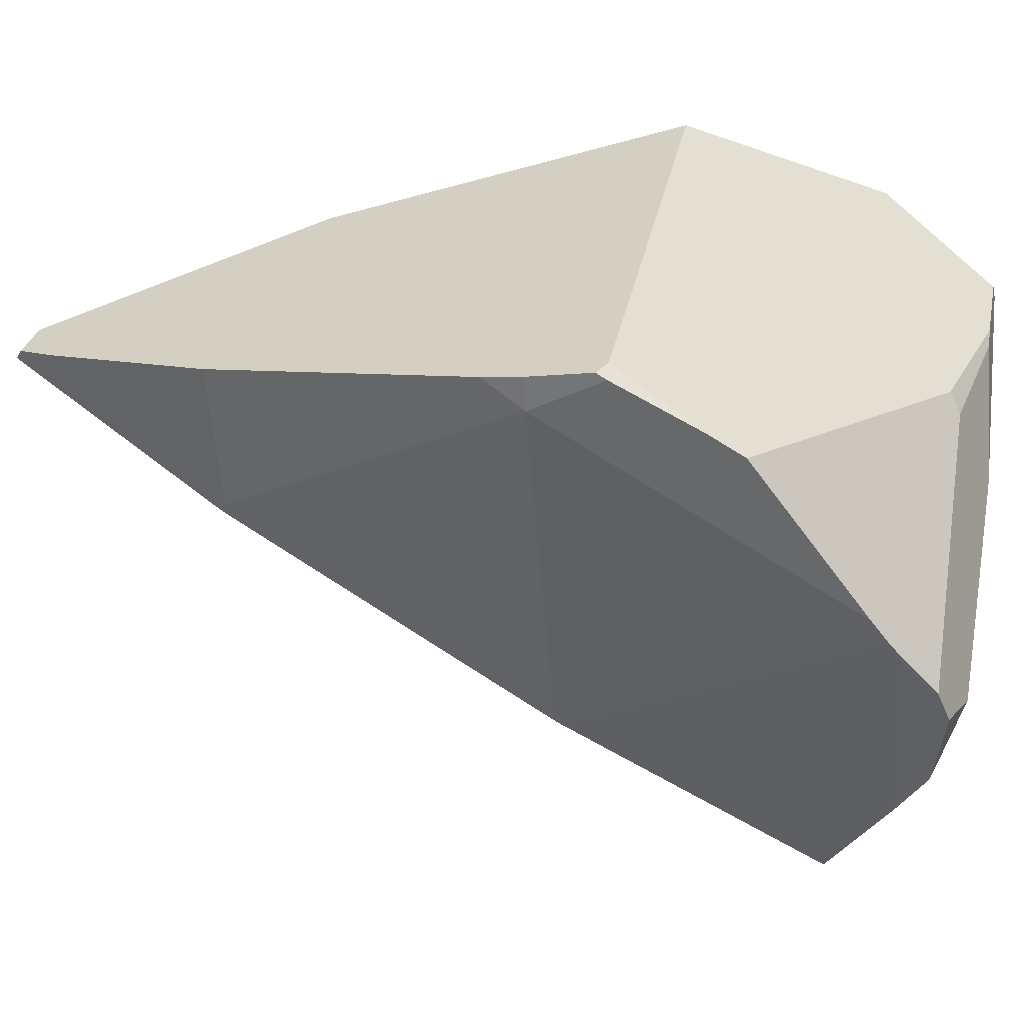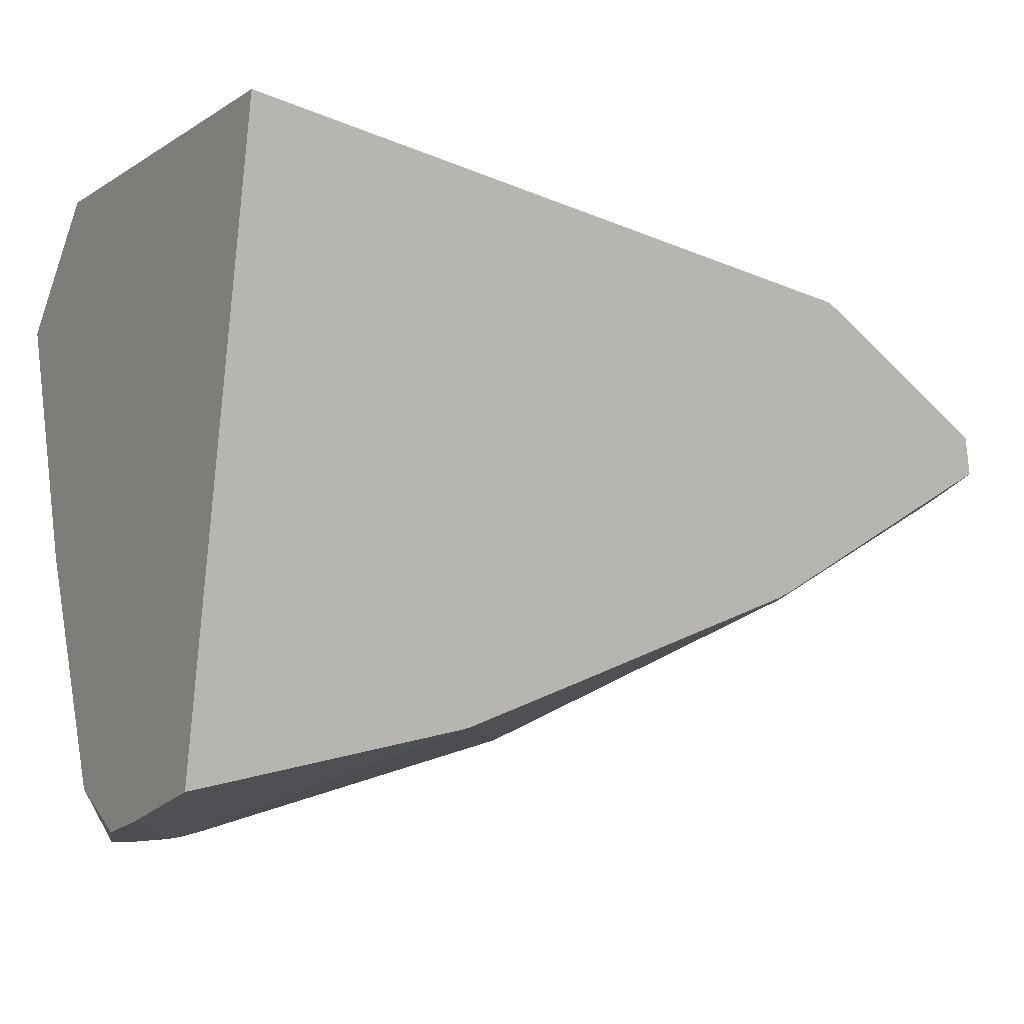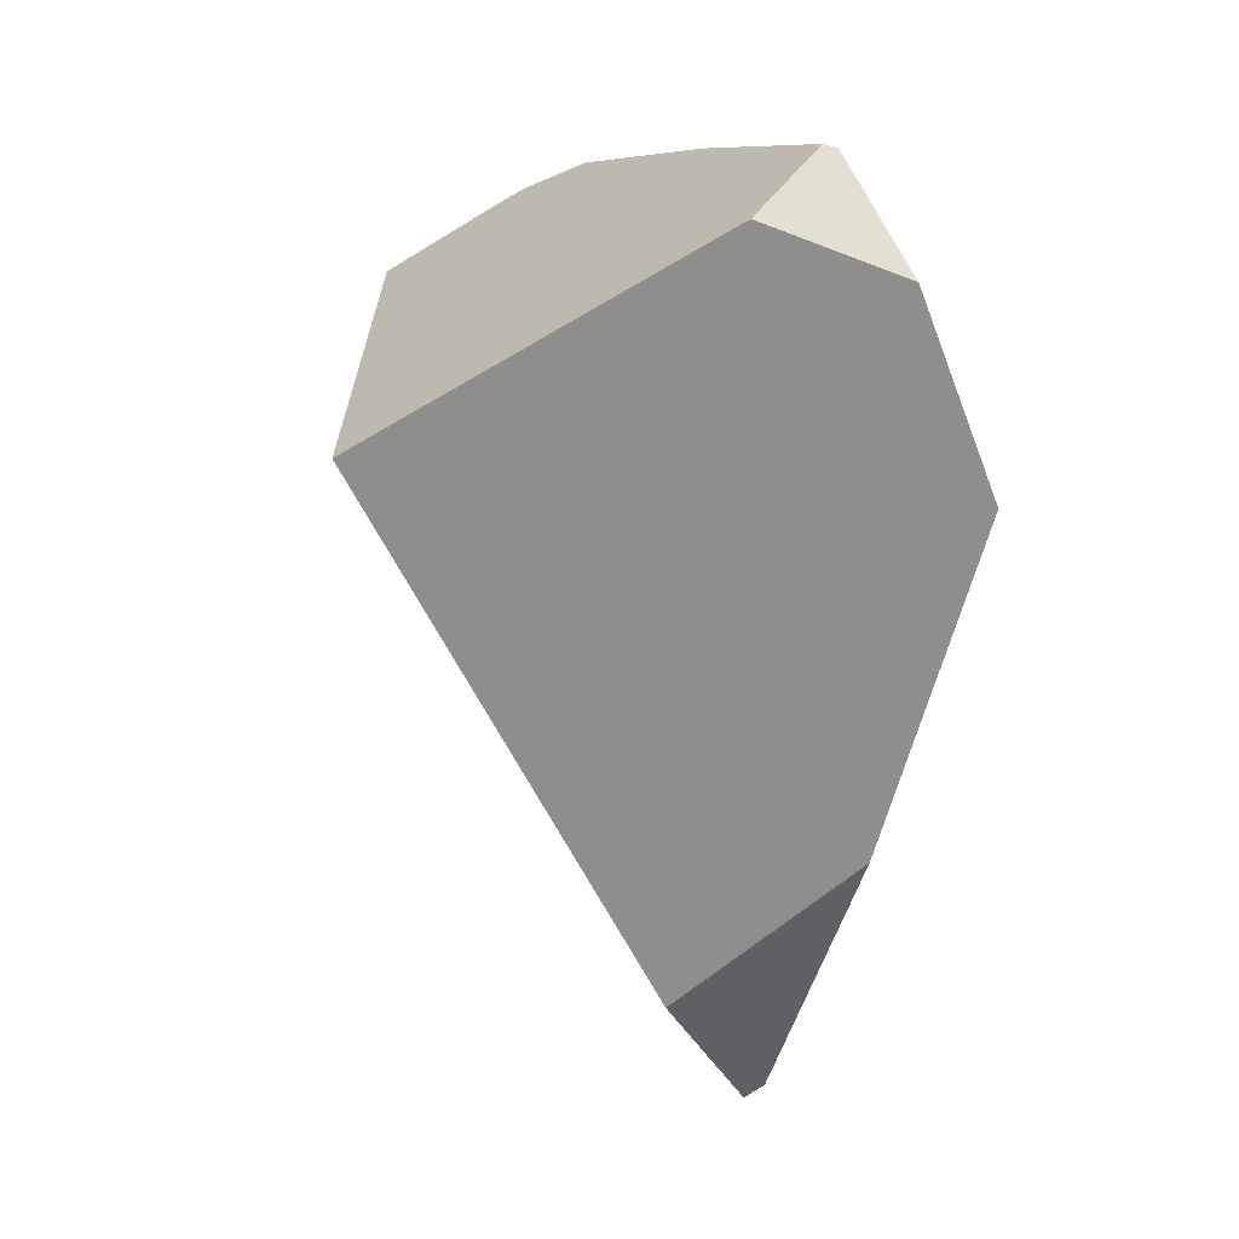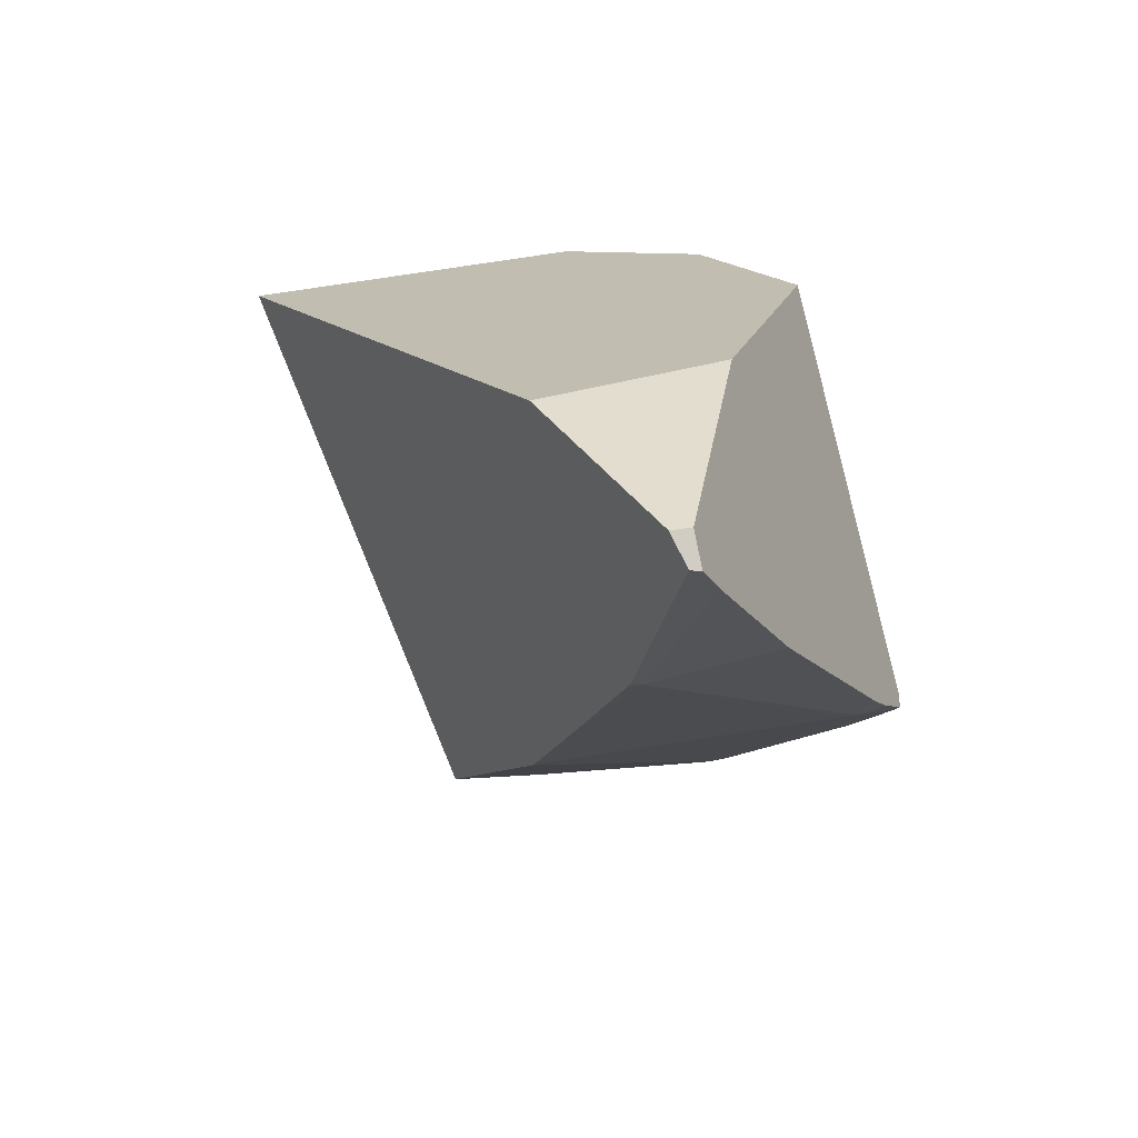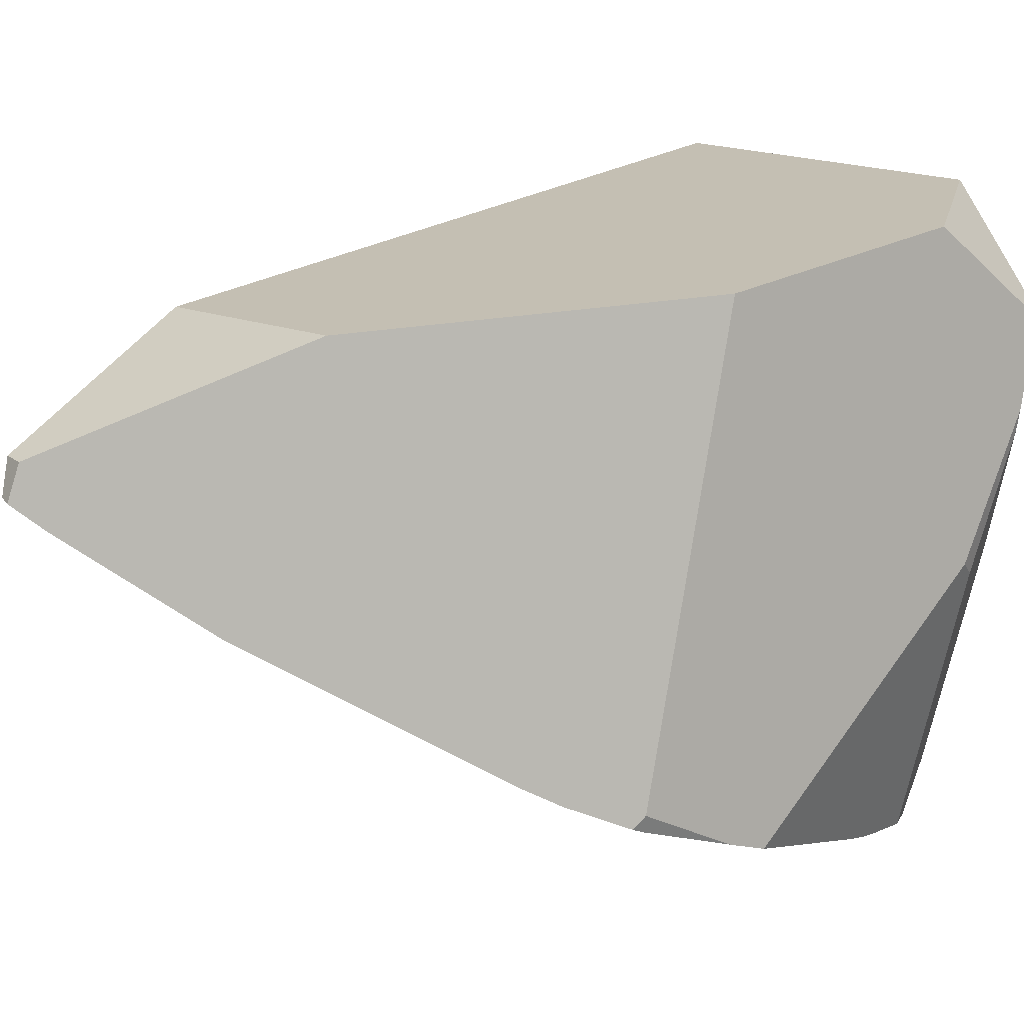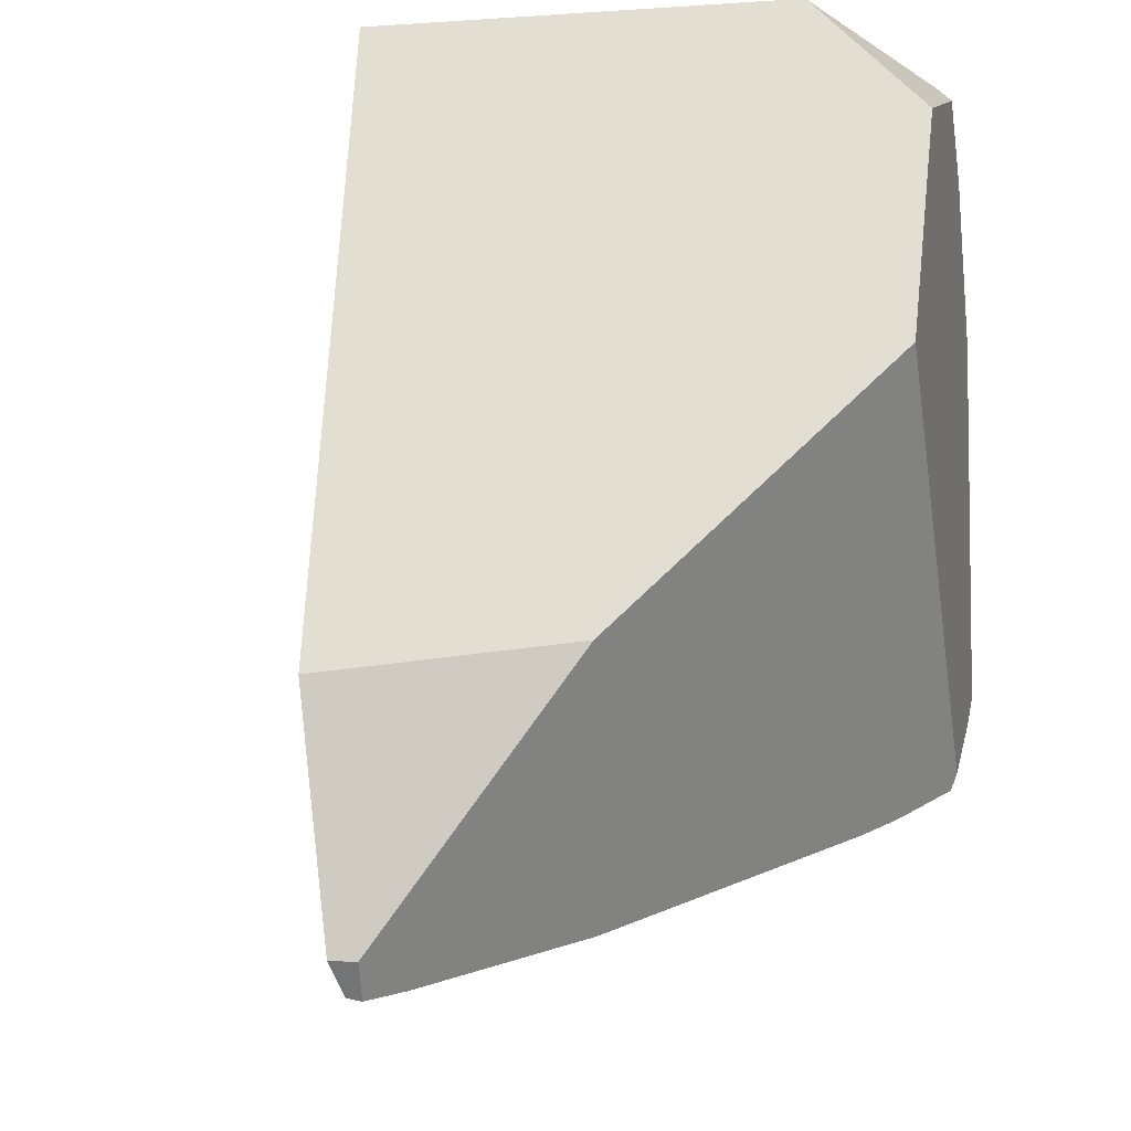
<metadata>
{"format":"obj","ext":"obj","renderer":"f3d","projection":"perspective","resolution":1024,"background":"white","views":[{"elev":-37.5,"azim":87.3,"up":"+Z"},{"elev":-21.6,"azim":-94.1,"up":"+Z"},{"elev":17.3,"azim":-25.1,"up":"+Y"},{"elev":-79.6,"azim":-4.1,"up":"+Y"},{"elev":25.6,"azim":81.6,"up":"+Z"},{"elev":57.0,"azim":31.7,"up":"+Z"}]}
</metadata>
<code>
g  Instance
v 2.744 -53.27 -9
v 2.841 -53.62 -8.853
v 2.695 -53.13 -9.063
v 2.695 -53.13 -9.063
v 2.841 -53.62 -8.853
v 2.194 -52.65 -9.379
v 2.194 -52.65 -9.379
v 2.841 -53.62 -8.853
v 2.629 -53.89 -8.829
v 2.754 -53.9 -8.775
v 2.629 -53.89 -8.829
v 2.854 -53.66 -8.832
v 2.854 -53.66 -8.832
v 2.629 -53.89 -8.829
v 2.841 -53.62 -8.853
v 2.629 -53.89 -8.829
v 2.754 -53.9 -8.775
v 2.682 -54.06 -8.722
v 1.475 -52.34 -9.579
v 1.805 -52.32 -9.532
v 1.274 -52.44 -9.59
v 1.274 -52.44 -9.59
v 1.805 -52.32 -9.532
v 2.065 -52.52 -9.448
v 2.065 -52.52 -9.448
v 1.805 -52.32 -9.532
v 1.923 -52.38 -9.501
v 1.274 -52.44 -9.59
v 2.065 -52.52 -9.448
v 0.8593 -52.64 -9.588
v 0.8593 -52.64 -9.588
v 2.065 -52.52 -9.448
v 0.9316 -52.87 -9.509
v 0.9316 -52.87 -9.509
v 2.065 -52.52 -9.448
v 1.222 -53.68 -9.214
v 1.222 -53.68 -9.214
v 2.065 -52.52 -9.448
v 2.117 -52.57 -9.424
v 1.222 -53.68 -9.214
v 2.117 -52.57 -9.424
v 1.23 -53.71 -9.203
v 1.23 -53.71 -9.203
v 2.117 -52.57 -9.424
v 2.629 -53.89 -8.829
v 2.629 -53.89 -8.829
v 2.117 -52.57 -9.424
v 2.194 -52.65 -9.379
v 1.625 -55 -8.507
v 1.354 -54.17 -8.959
v 2.629 -53.89 -8.829
v 2.629 -53.89 -8.829
v 1.354 -54.17 -8.959
v 1.23 -53.71 -9.203
v 2.629 -53.89 -8.829
v 2.682 -54.06 -8.722
v 1.625 -55 -8.507
v 1.625 -55 -8.507
v 2.682 -54.06 -8.722
v 2.185 -55.07 -8.302
v 2.185 -55.07 -8.302
v 1.851 -55.7 -7.971
v 1.625 -55 -8.507
v 1.625 -55 -8.507
v 1.851 -55.7 -7.971
v 1.585 -55.04 -8.487
v 1.585 -55.04 -8.487
v 1.851 -55.7 -7.971
v 1.721 -55.86 -7.881
v 1.721 -55.86 -7.881
v 1.851 -55.7 -7.971
v 1.772 -55.84 -7.886
v 1.625 -55 -8.507
v 1.574 -54.99 -8.518
v 1.354 -54.17 -8.959
v 0.9316 -52.87 -9.509
v 0.8531 -52.65 -9.588
v 0.8593 -52.64 -9.588
v 1.574 -54.99 -8.518
v 1.625 -55 -8.507
v 1.585 -55.04 -8.487
v 1.772 -55.84 -7.886
v 1.73 -55.78 -7.737
v 1.721 -55.86 -7.881
v 1.721 -55.86 -7.881
v 1.73 -55.78 -7.737
v 1.639 -55.83 -7.748
v 1.899 -54.64 -7.233
v 2.27 -53.22 -7.009
v 1.108 -55.17 -7.396
v 1.108 -55.17 -7.396
v 2.27 -53.22 -7.009
v -0.2126 -52.83 -7.265
v -0.2126 -52.83 -7.265
v 2.27 -53.22 -7.009
v 1.208 -52.08 -6.997
v 1.208 -52.08 -6.997
v 2.27 -53.22 -7.009
v 1.219 -52.08 -6.995
v 1.219 -52.08 -6.995
v 2.27 -53.22 -7.009
v 1.86 -52.34 -6.949
v 2.849 -53.61 -8.78
v 2.744 -53.27 -9
v 2.27 -53.22 -7.009
v 2.27 -53.22 -7.009
v 2.744 -53.27 -9
v 1.86 -52.34 -6.949
v 1.86 -52.34 -6.949
v 2.744 -53.27 -9
v 1.764 -51.92 -7.371
v 1.764 -51.92 -7.371
v 2.744 -53.27 -9
v 1.871 -51.99 -7.704
v 1.871 -51.99 -7.704
v 2.744 -53.27 -9
v 2.105 -52.24 -8.234
v 2.105 -52.24 -8.234
v 2.744 -53.27 -9
v 2.695 -53.13 -9.063
v 2.185 -55.07 -8.302
v 2.682 -54.06 -8.722
v 1.851 -55.7 -7.971
v 1.851 -55.7 -7.971
v 2.682 -54.06 -8.722
v 1.772 -55.84 -7.886
v 1.772 -55.84 -7.886
v 2.682 -54.06 -8.722
v 1.73 -55.78 -7.737
v 1.73 -55.78 -7.737
v 2.682 -54.06 -8.722
v 1.899 -54.64 -7.233
v 1.899 -54.64 -7.233
v 2.682 -54.06 -8.722
v 2.27 -53.22 -7.009
v 2.27 -53.22 -7.009
v 2.682 -54.06 -8.722
v 2.849 -53.61 -8.78
v 2.849 -53.61 -8.78
v 2.682 -54.06 -8.722
v 2.854 -53.66 -8.832
v 2.854 -53.66 -8.832
v 2.682 -54.06 -8.722
v 2.754 -53.9 -8.775
v 0.8593 -52.64 -9.588
v 0.8531 -52.65 -9.588
v 1.274 -52.44 -9.59
v 1.274 -52.44 -9.59
v 0.8531 -52.65 -9.588
v 1.475 -52.34 -9.579
v 1.475 -52.34 -9.579
v 0.8531 -52.65 -9.588
v 1.67 -52.21 -9.354
v 1.67 -52.21 -9.354
v 0.8531 -52.65 -9.588
v 1.723 -52.03 -8.362
v 1.723 -52.03 -8.362
v 0.8531 -52.65 -9.588
v 1.697 -51.9 -7.367
v 1.697 -51.9 -7.367
v 0.8531 -52.65 -9.588
v 1.22 -52.08 -6.999
v 1.22 -52.08 -6.999
v 0.8531 -52.65 -9.588
v 1.208 -52.08 -6.997
v 1.208 -52.08 -6.997
v 0.8531 -52.65 -9.588
v -0.2126 -52.83 -7.265
v 1.208 -52.08 -6.997
v 1.219 -52.08 -6.995
v 1.22 -52.08 -6.999
v 2.854 -53.66 -8.832
v 2.841 -53.62 -8.853
v 2.849 -53.61 -8.78
v 2.849 -53.61 -8.78
v 2.841 -53.62 -8.853
v 2.744 -53.27 -9
v 1.22 -52.08 -6.999
v 1.219 -52.08 -6.995
v 1.697 -51.9 -7.367
v 1.697 -51.9 -7.367
v 1.219 -52.08 -6.995
v 1.764 -51.92 -7.371
v 1.764 -51.92 -7.371
v 1.219 -52.08 -6.995
v 1.86 -52.34 -6.949
v 1.871 -51.99 -7.704
v 2.105 -52.24 -8.234
v 1.878 -52 -7.793
v 1.878 -52 -7.793
v 2.105 -52.24 -8.234
v 2.054 -52.2 -8.3
v 1.67 -52.21 -9.354
v 1.805 -52.32 -9.532
v 1.475 -52.34 -9.579
v 1.723 -52.03 -8.362
v 1.697 -51.9 -7.367
v 1.878 -52 -7.793
v 1.878 -52 -7.793
v 1.697 -51.9 -7.367
v 1.871 -51.99 -7.704
v 1.871 -51.99 -7.704
v 1.697 -51.9 -7.367
v 1.764 -51.92 -7.371
v 1.899 -54.64 -7.233
v 1.108 -55.17 -7.396
v 1.73 -55.78 -7.737
v 1.73 -55.78 -7.737
v 1.108 -55.17 -7.396
v 1.639 -55.83 -7.748
v 2.054 -52.2 -8.3
v 1.923 -52.38 -9.501
v 1.878 -52 -7.793
v 1.878 -52 -7.793
v 1.923 -52.38 -9.501
v 1.723 -52.03 -8.362
v 1.723 -52.03 -8.362
v 1.923 -52.38 -9.501
v 1.67 -52.21 -9.354
v 1.67 -52.21 -9.354
v 1.923 -52.38 -9.501
v 1.805 -52.32 -9.532
v 1.574 -54.99 -8.518
v 1.585 -55.04 -8.487
v 1.354 -54.17 -8.959
v 1.354 -54.17 -8.959
v 1.585 -55.04 -8.487
v 1.23 -53.71 -9.203
v 1.23 -53.71 -9.203
v 1.585 -55.04 -8.487
v 1.222 -53.68 -9.214
v 1.222 -53.68 -9.214
v 1.585 -55.04 -8.487
v 0.9316 -52.87 -9.509
v 0.9316 -52.87 -9.509
v 1.585 -55.04 -8.487
v 0.8531 -52.65 -9.588
v 0.8531 -52.65 -9.588
v 1.585 -55.04 -8.487
v -0.2126 -52.83 -7.265
v -0.2126 -52.83 -7.265
v 1.585 -55.04 -8.487
v 1.108 -55.17 -7.396
v 1.108 -55.17 -7.396
v 1.585 -55.04 -8.487
v 1.639 -55.83 -7.748
v 1.639 -55.83 -7.748
v 1.585 -55.04 -8.487
v 1.721 -55.86 -7.881
v 2.117 -52.57 -9.424
v 2.065 -52.52 -9.448
v 2.194 -52.65 -9.379
v 2.194 -52.65 -9.379
v 2.065 -52.52 -9.448
v 2.695 -53.13 -9.063
v 2.695 -53.13 -9.063
v 2.065 -52.52 -9.448
v 2.105 -52.24 -8.234
v 2.105 -52.24 -8.234
v 2.065 -52.52 -9.448
v 2.054 -52.2 -8.3
v 2.054 -52.2 -8.3
v 2.065 -52.52 -9.448
v 1.923 -52.38 -9.501
f 1 2 3
f 4 5 6
f 7 8 9
f 10 11 12
f 13 14 15
f 16 17 18
f 19 20 21
f 22 23 24
f 25 26 27
f 28 29 30
f 31 32 33
f 34 35 36
f 37 38 39
f 40 41 42
f 43 44 45
f 46 47 48
f 49 50 51
f 52 53 54
f 55 56 57
f 58 59 60
f 61 62 63
f 64 65 66
f 67 68 69
f 70 71 72
f 73 74 75
f 76 77 78
f 79 80 81
f 82 83 84
f 85 86 87
f 88 89 90
f 91 92 93
f 94 95 96
f 97 98 99
f 100 101 102
f 103 104 105
f 106 107 108
f 109 110 111
f 112 113 114
f 115 116 117
f 118 119 120
f 121 122 123
f 124 125 126
f 127 128 129
f 130 131 132
f 133 134 135
f 136 137 138
f 139 140 141
f 142 143 144
f 145 146 147
f 148 149 150
f 151 152 153
f 154 155 156
f 157 158 159
f 160 161 162
f 163 164 165
f 166 167 168
f 169 170 171
f 172 173 174
f 175 176 177
f 178 179 180
f 181 182 183
f 184 185 186
f 187 188 189
f 190 191 192
f 193 194 195
f 196 197 198
f 199 200 201
f 202 203 204
f 205 206 207
f 208 209 210
f 211 212 213
f 214 215 216
f 217 218 219
f 220 221 222
f 223 224 225
f 226 227 228
f 229 230 231
f 232 233 234
f 235 236 237
f 238 239 240
f 241 242 243
f 244 245 246
f 247 248 249
f 250 251 252
f 253 254 255
f 256 257 258
f 259 260 261
f 262 263 264

</code>
